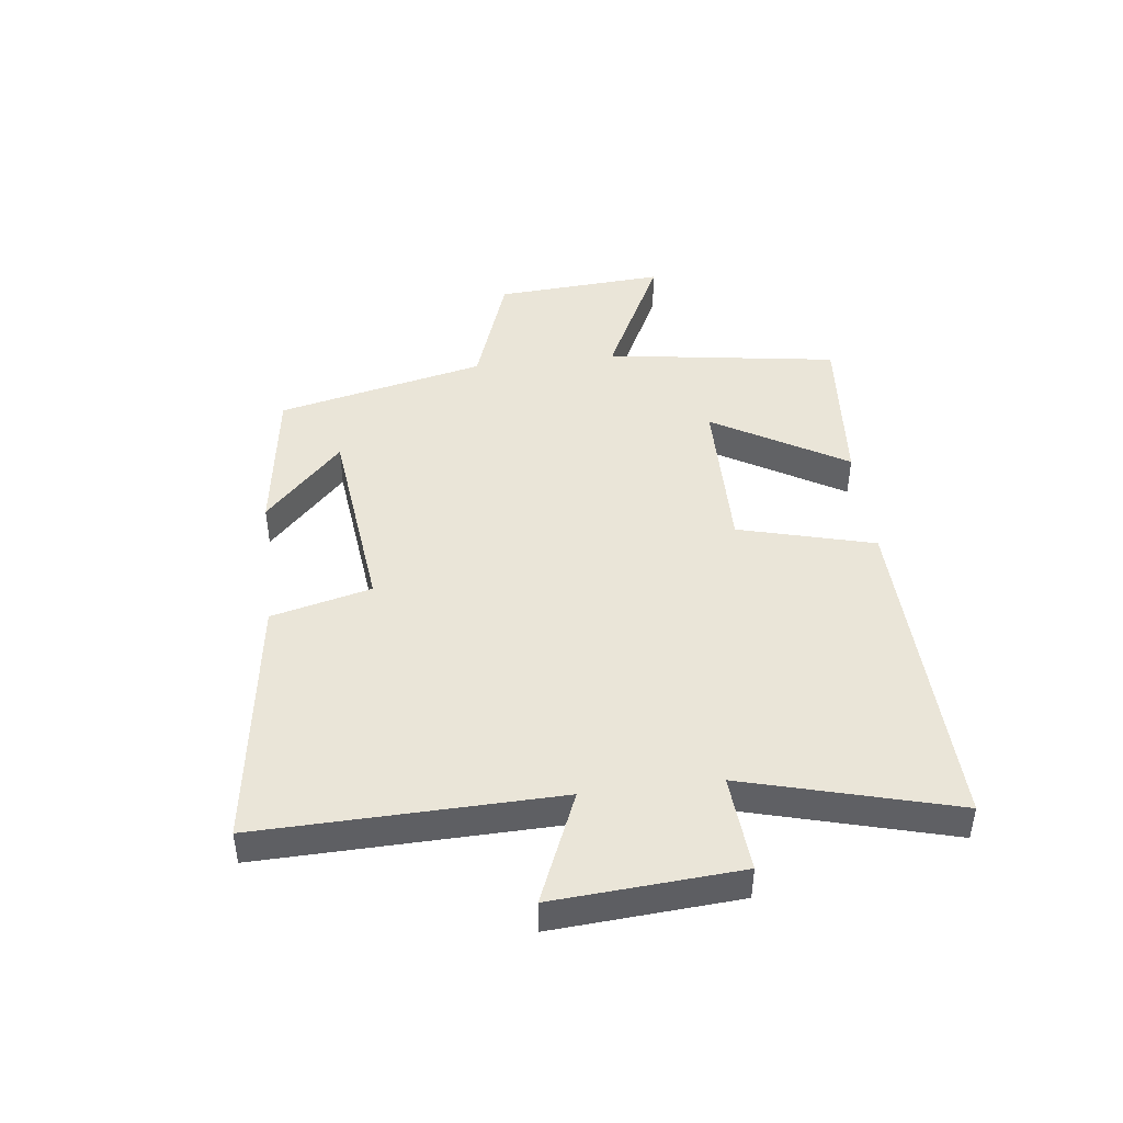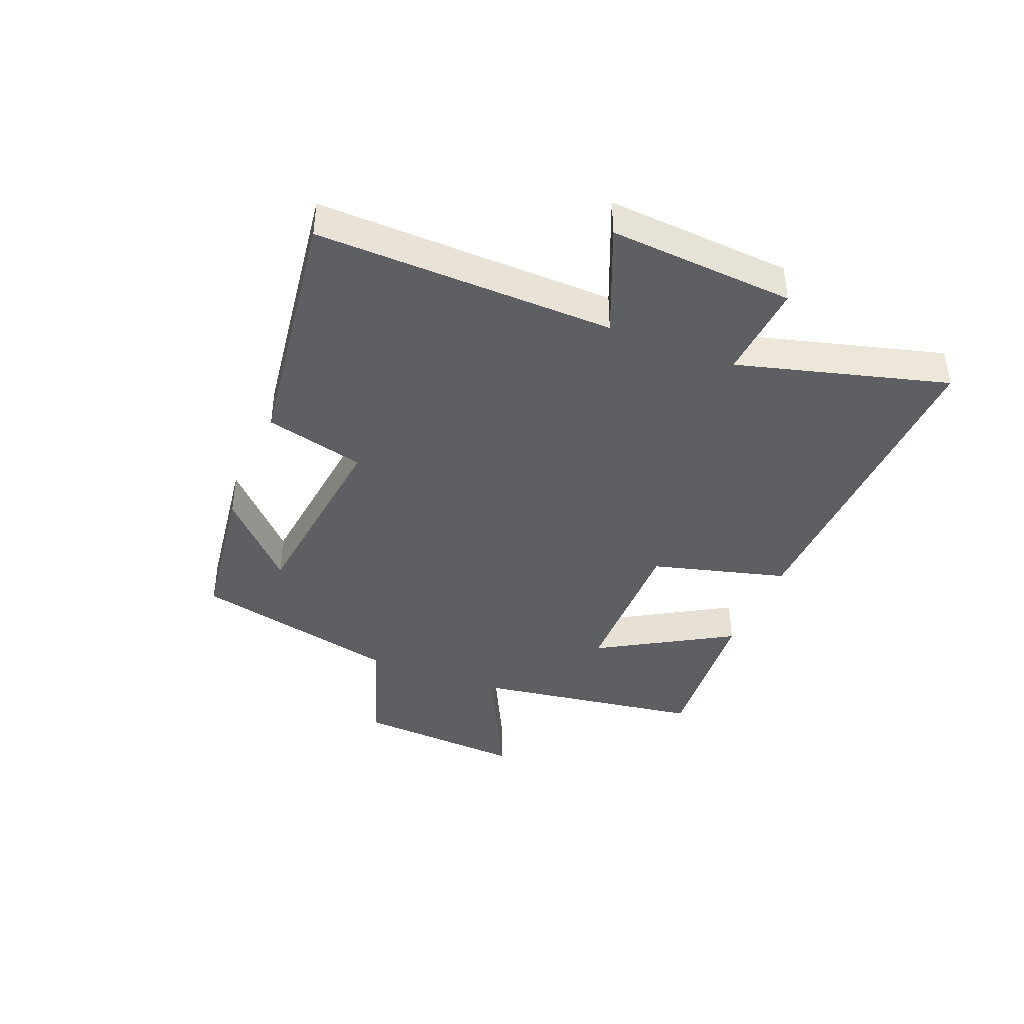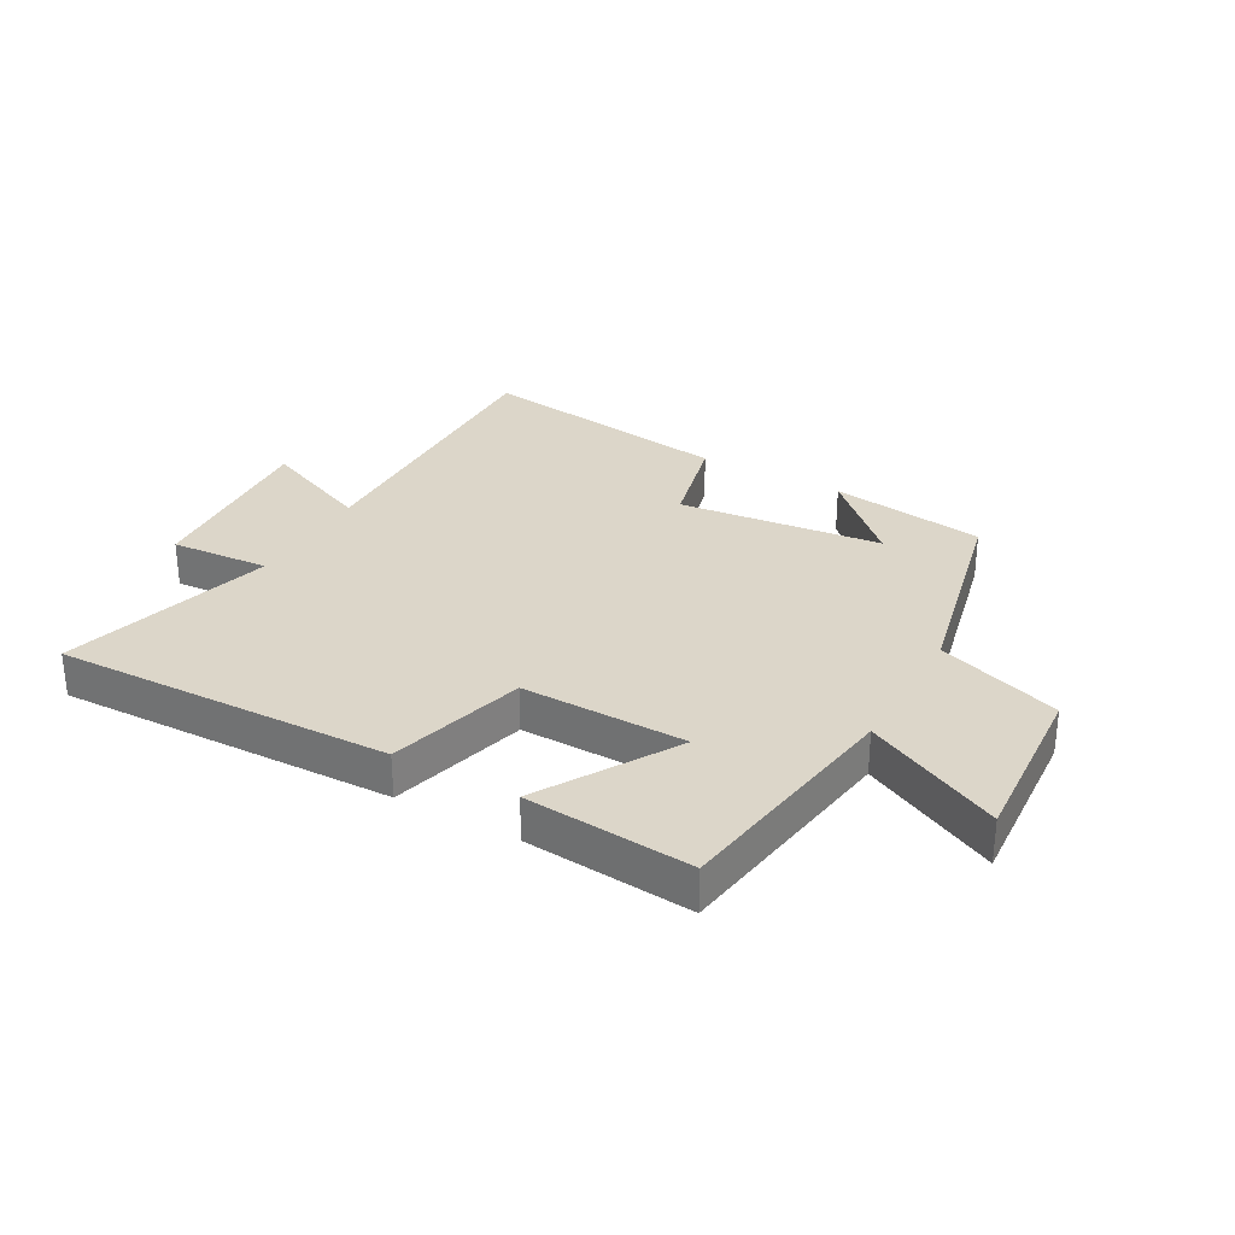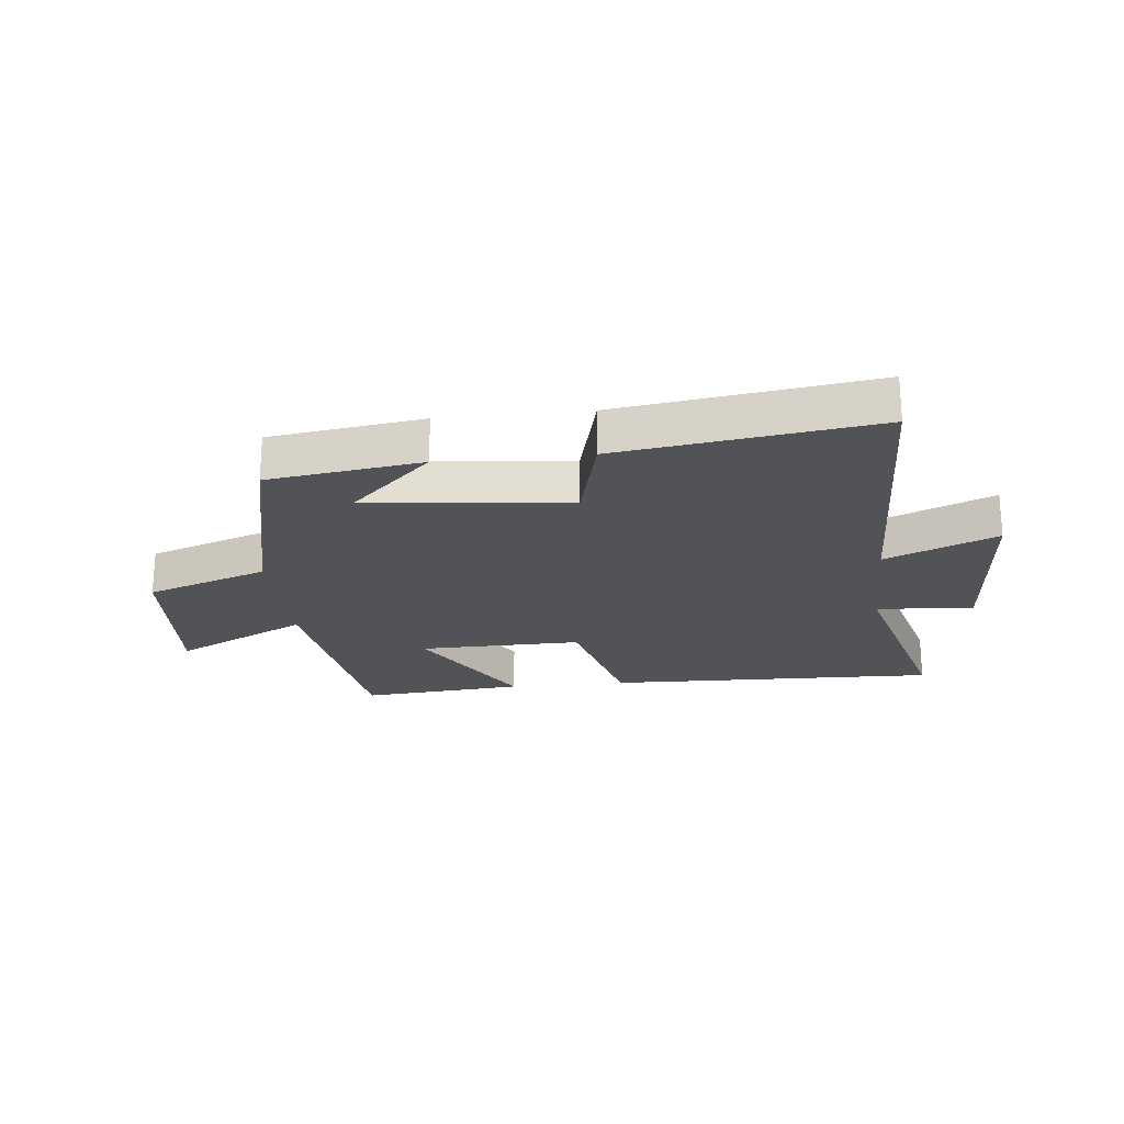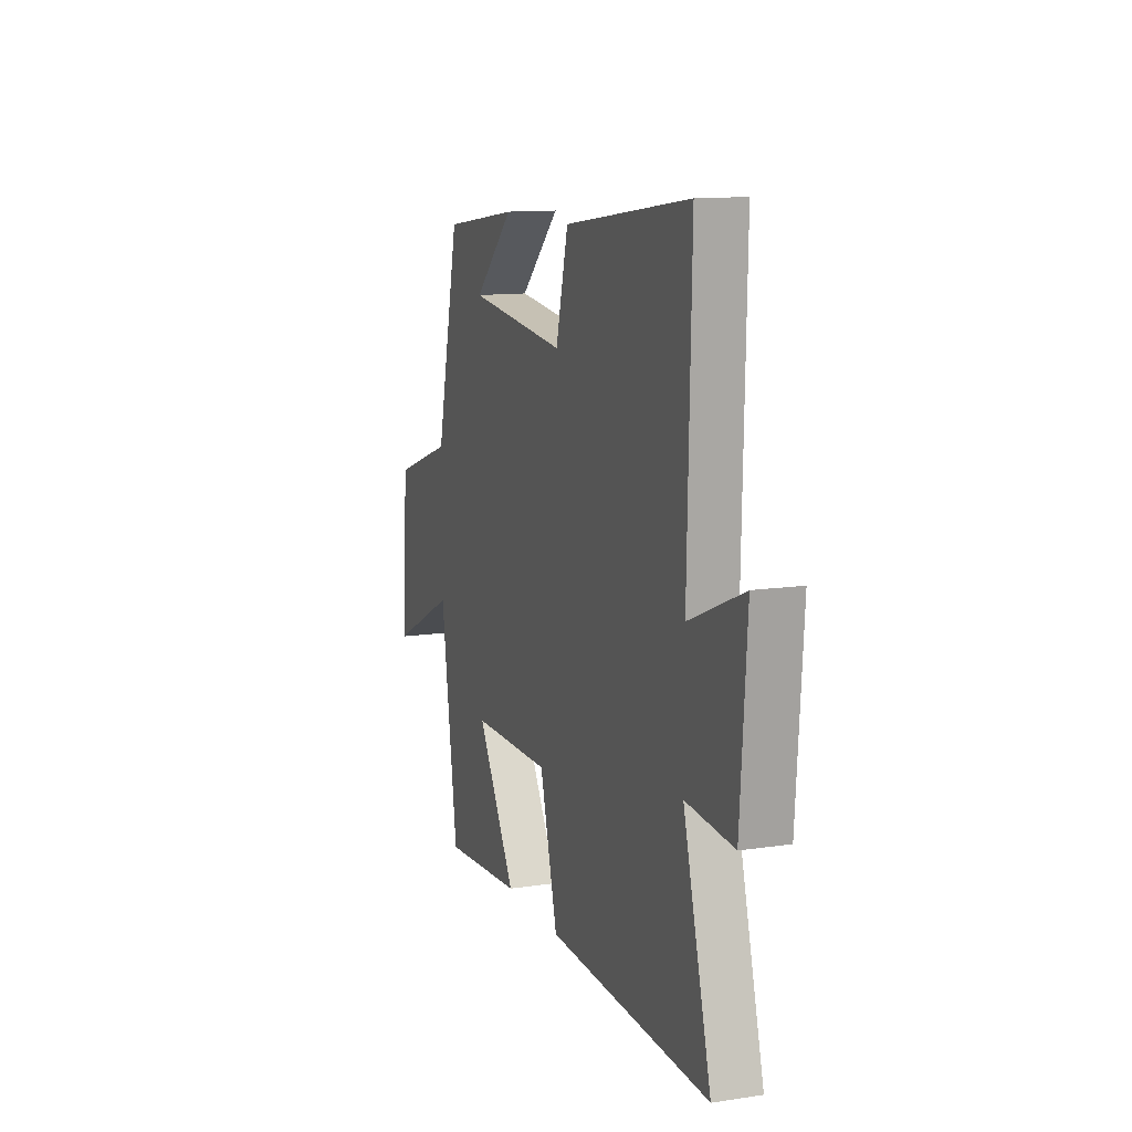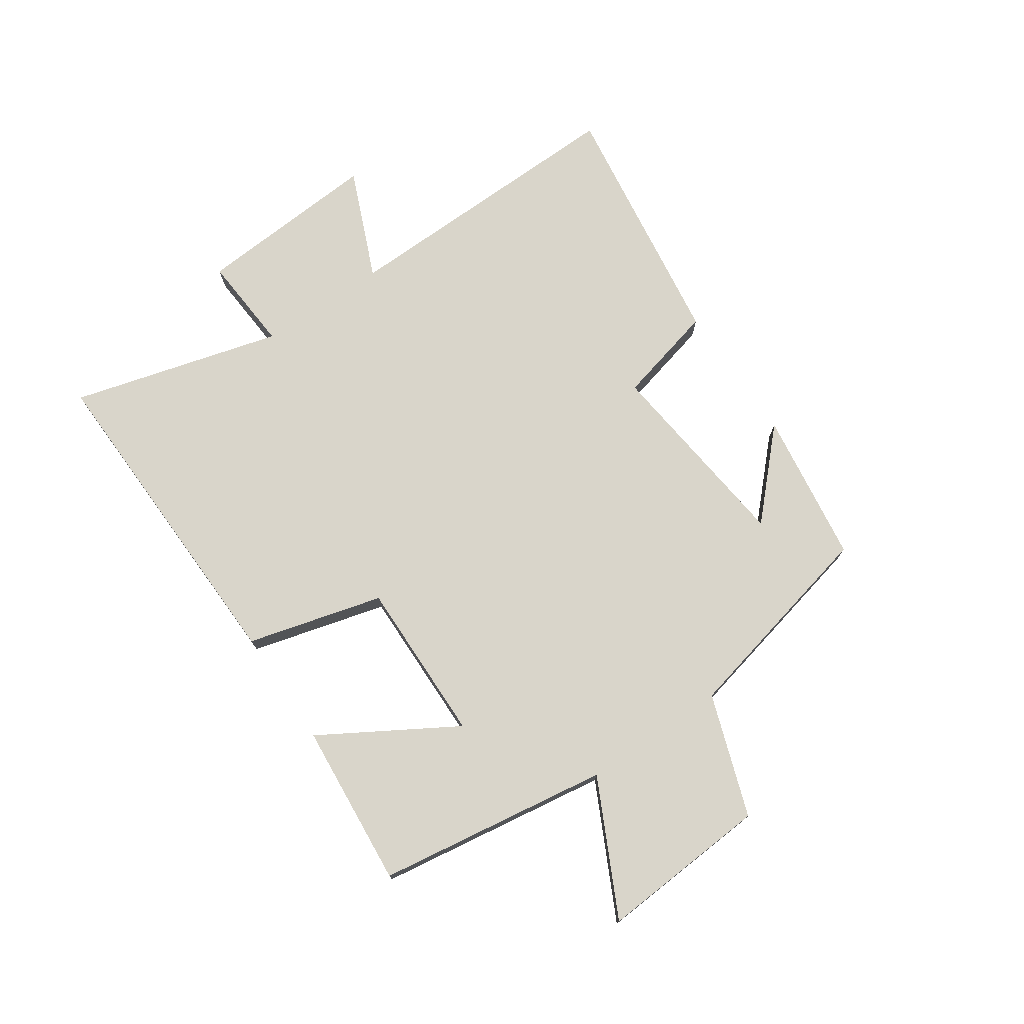
<metadata>
{"format":"obj","ext":"obj","renderer":"f3d","projection":"perspective","resolution":1024,"background":"white","views":[{"elev":44.7,"azim":83.1,"up":"+Y"},{"elev":-40.4,"azim":68.0,"up":"+Y"},{"elev":30.2,"azim":-150.6,"up":"+Y"},{"elev":-22.4,"azim":6.1,"up":"+Y"},{"elev":12.2,"azim":70.3,"up":"+Z"},{"elev":74.5,"azim":-124.3,"up":"+Y"}]}
</metadata>
<code>
v -0.442 0.07 -0.523
v -0.5 0.07 -0.132
v -0.725 0.07 -0.243
v -0.705 0.07 0.043
v -0.5 0.07 0.114
v -0.419 0.07 0.464
v -0.161 0.07 0.5
v -0.297 0.07 0.37
v 0.041 0.07 0.332
v 0.083 0.07 0.5
v 0.512 0.07 0.56
v 0.5 0.07 0.059
v 0.686 0.07 0.137
v 0.664 0.07 -0.175
v 0.5 0.07 -0.163
v 0.596 0.07 -0.516
v 0.036 0.07 -0.5
v -0.025 0.07 -0.272
v -0.299 0.07 -0.276
v -0.166 0.07 -0.5
v -0.442 0 -0.523
v -0.5 0 -0.132
v -0.725 0 -0.243
v -0.705 0 0.043
v -0.5 0 0.114
v -0.419 0 0.464
v -0.161 0 0.5
v -0.297 0 0.37
v 0.041 0 0.332
v 0.083 0 0.5
v 0.512 0 0.56
v 0.5 0 0.059
v 0.686 0 0.137
v 0.664 0 -0.175
v 0.5 0 -0.163
v 0.596 0 -0.516
v 0.036 0 -0.5
v -0.025 0 -0.272
v -0.299 0 -0.276
v -0.166 0 -0.5
f 19 20 1 2
f 18 19 2
f 15 16 17 18
f 15 18 2
f 12 13 14 15
f 12 15 2
f 9 10 11 12
f 8 9 12 2
f 6 7 8
f 5 6 8 2
f 2 3 4 5
f 22 21 40 39
f 22 39 38
f 38 37 36 35
f 22 38 35
f 35 34 33 32
f 22 35 32
f 32 31 30 29
f 22 32 29 28
f 28 27 26
f 22 28 26 25
f 25 24 23 22
f 1 21 22 2
f 2 22 23 3
f 3 23 24 4
f 4 24 25 5
f 5 25 26 6
f 6 26 27 7
f 7 27 28 8
f 8 28 29 9
f 9 29 30 10
f 10 30 31 11
f 11 31 32 12
f 12 32 33 13
f 13 33 34 14
f 14 34 35 15
f 15 35 36 16
f 16 36 37 17
f 17 37 38 18
f 18 38 39 19
f 19 39 40 20
f 20 40 21 1

</code>
